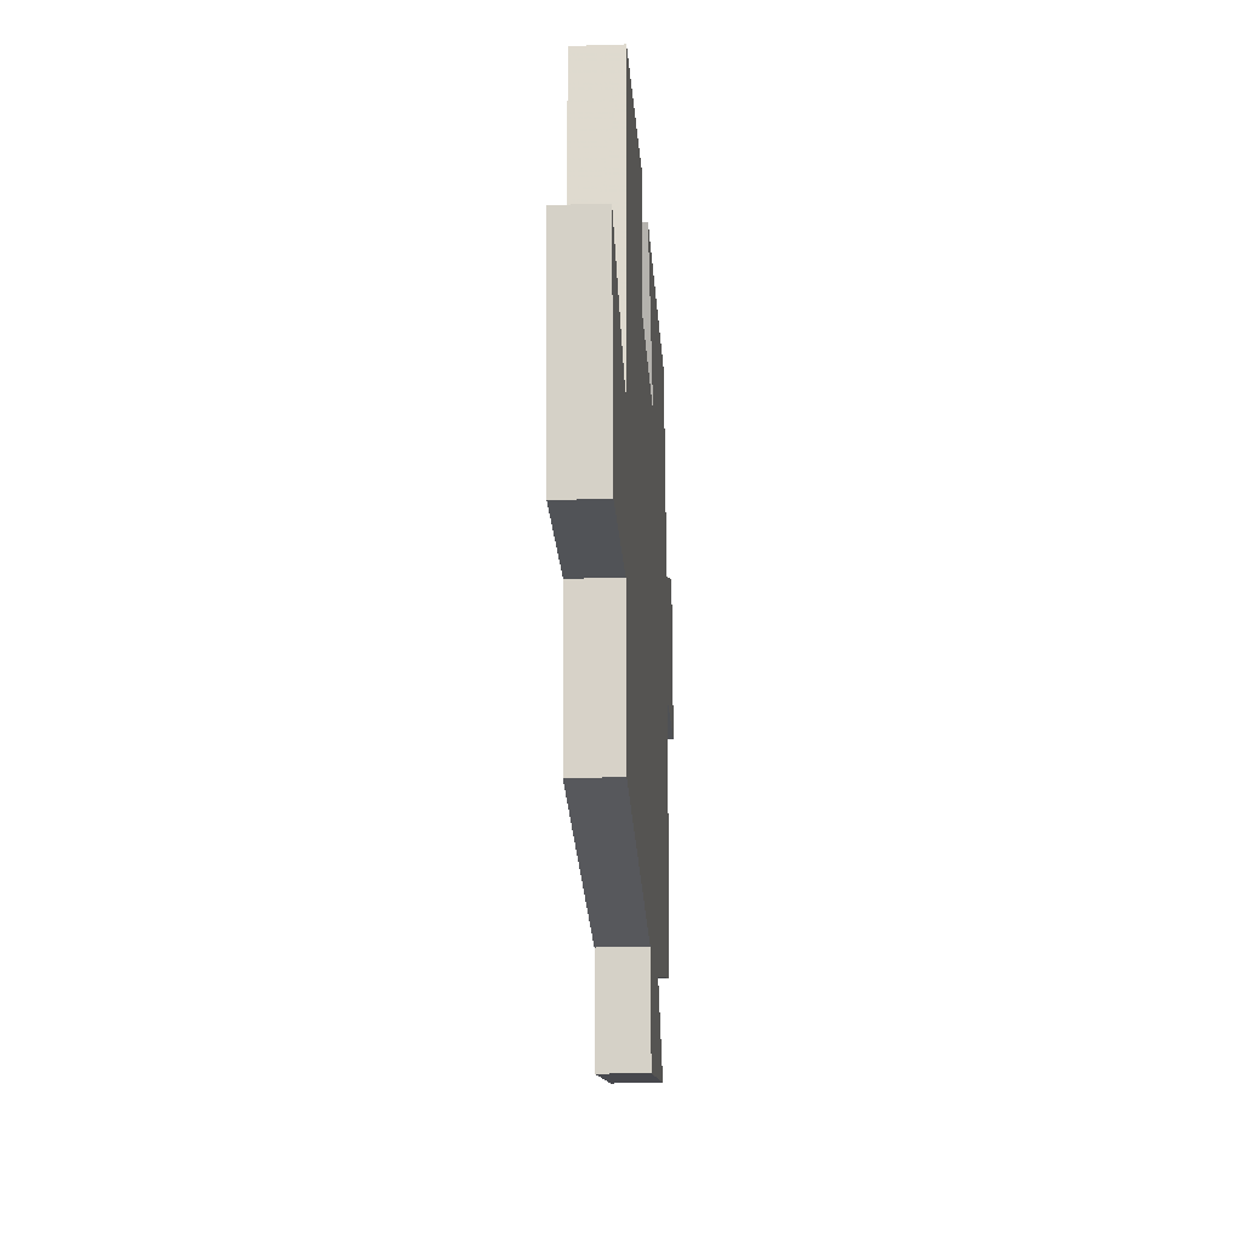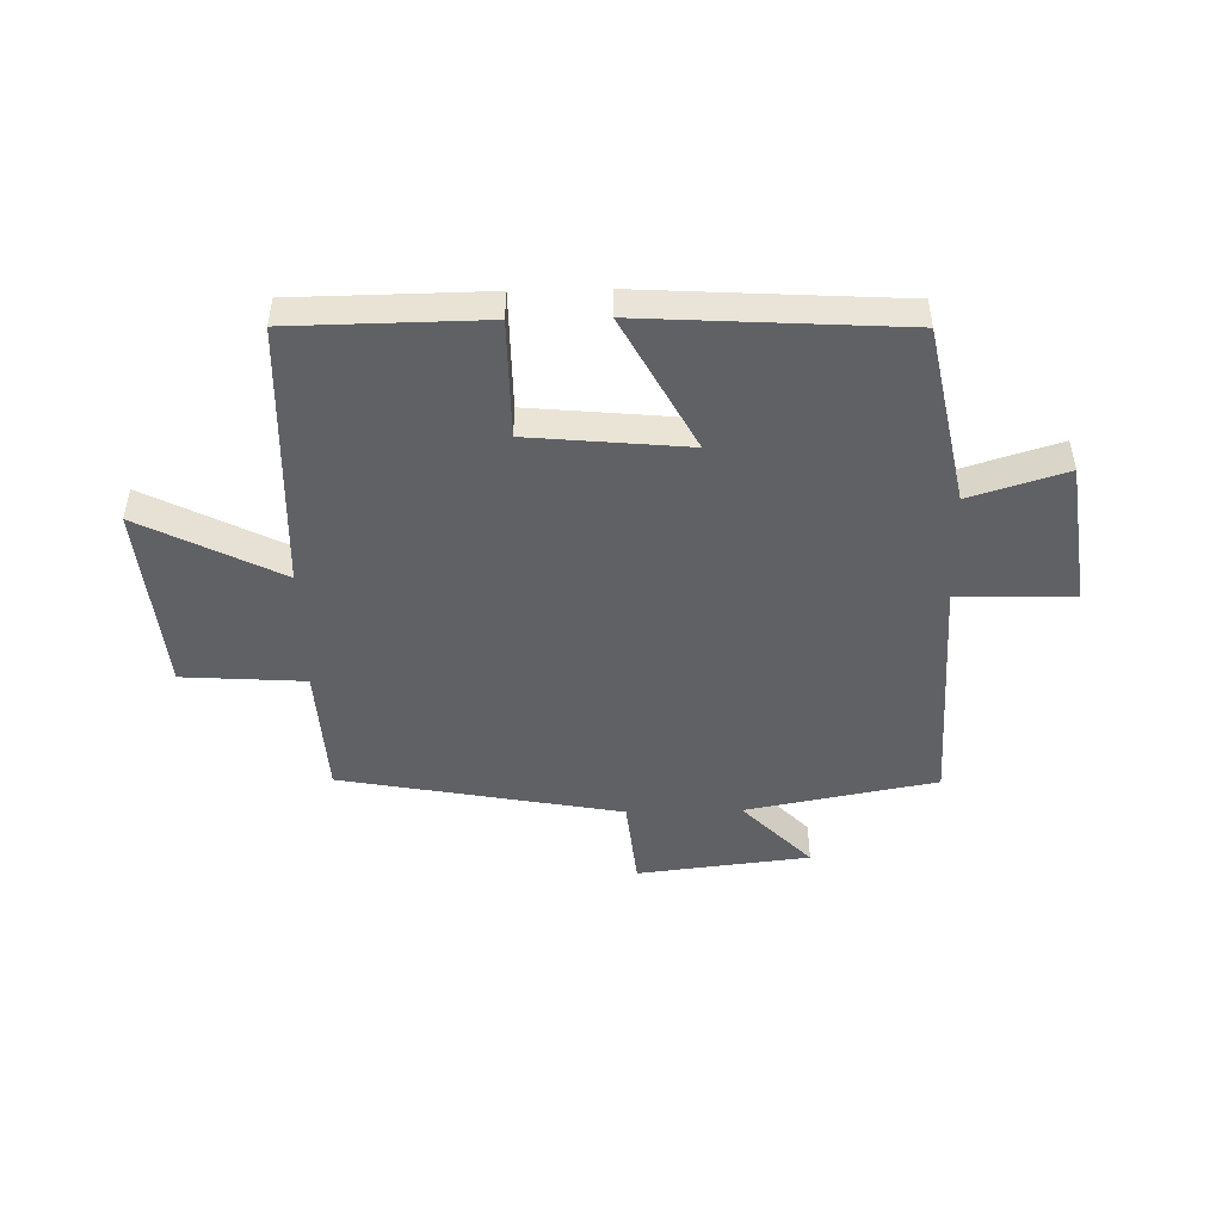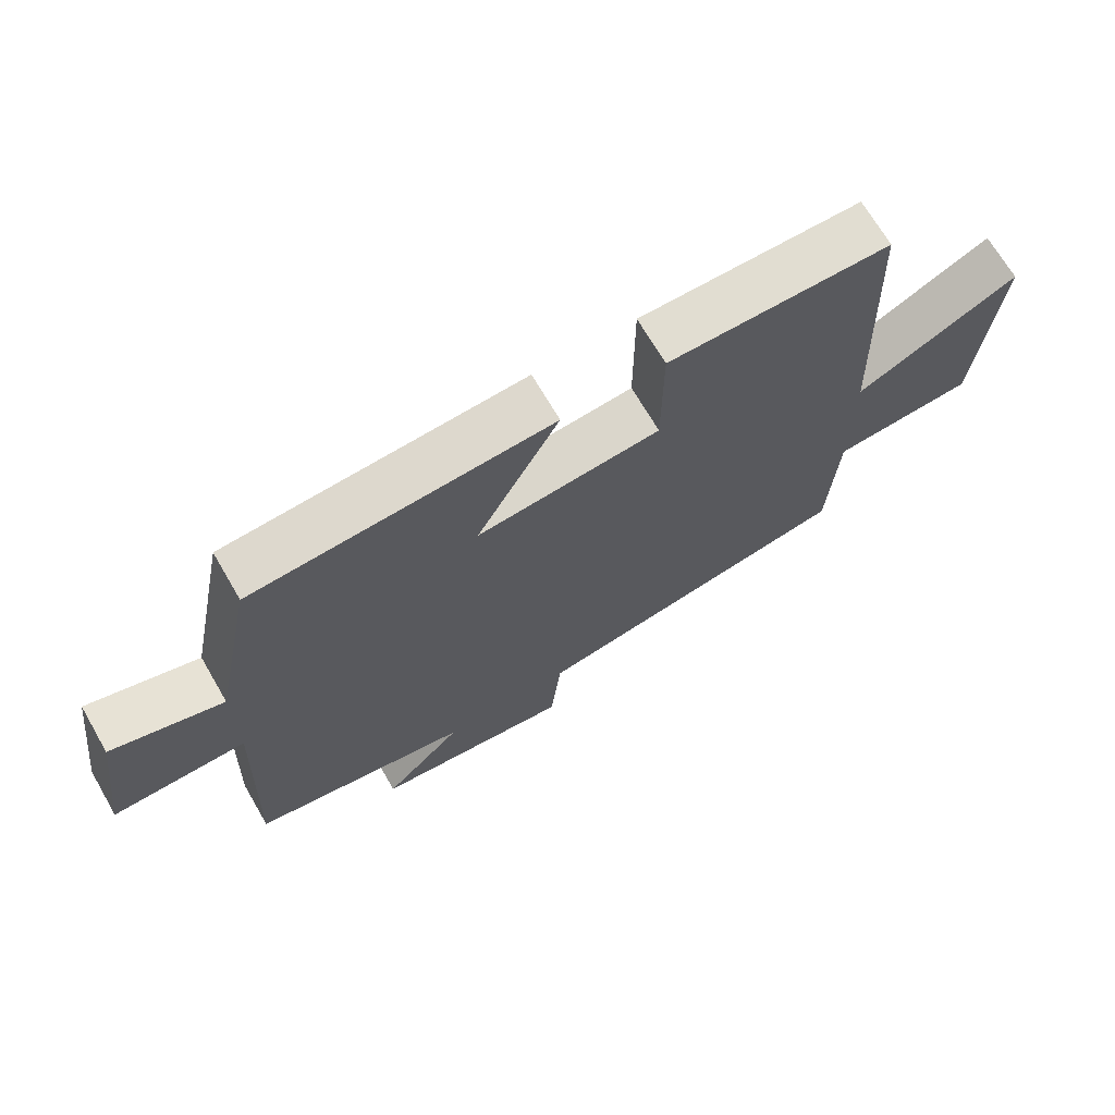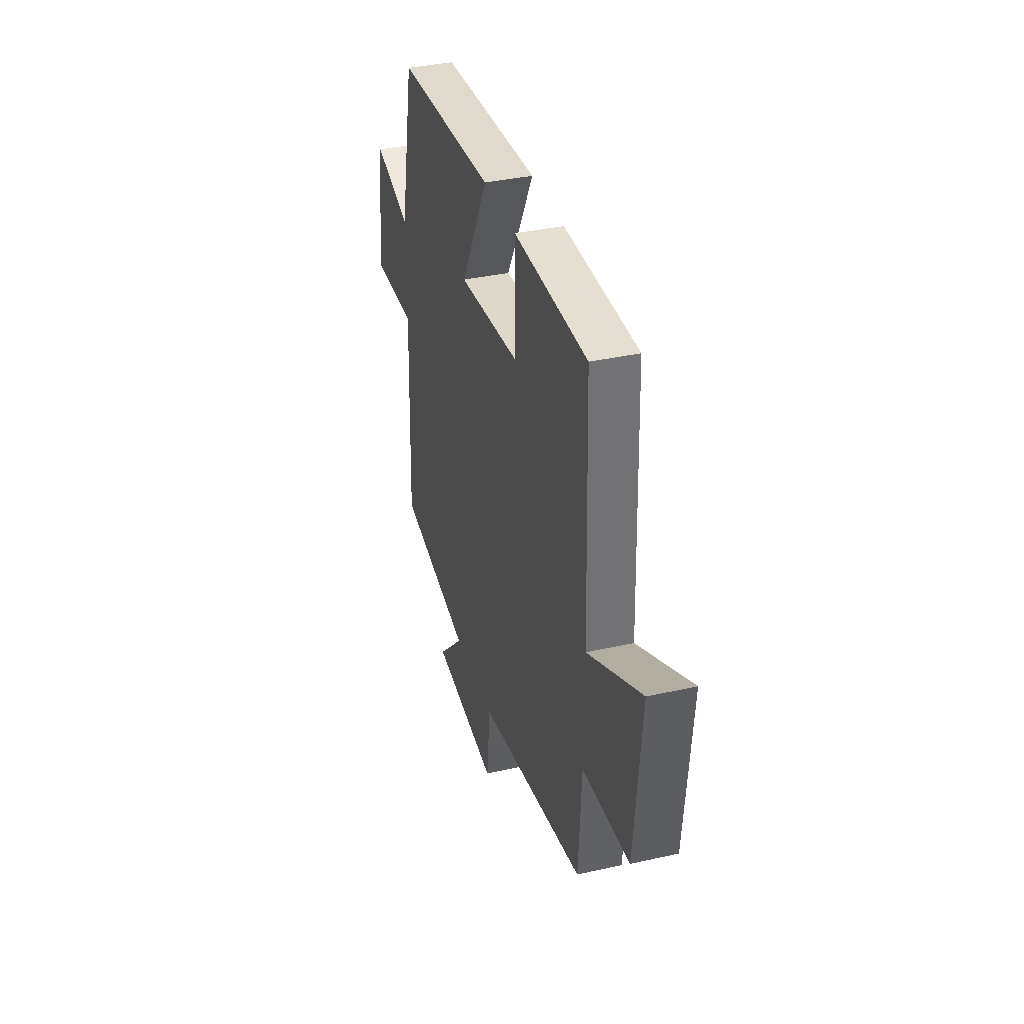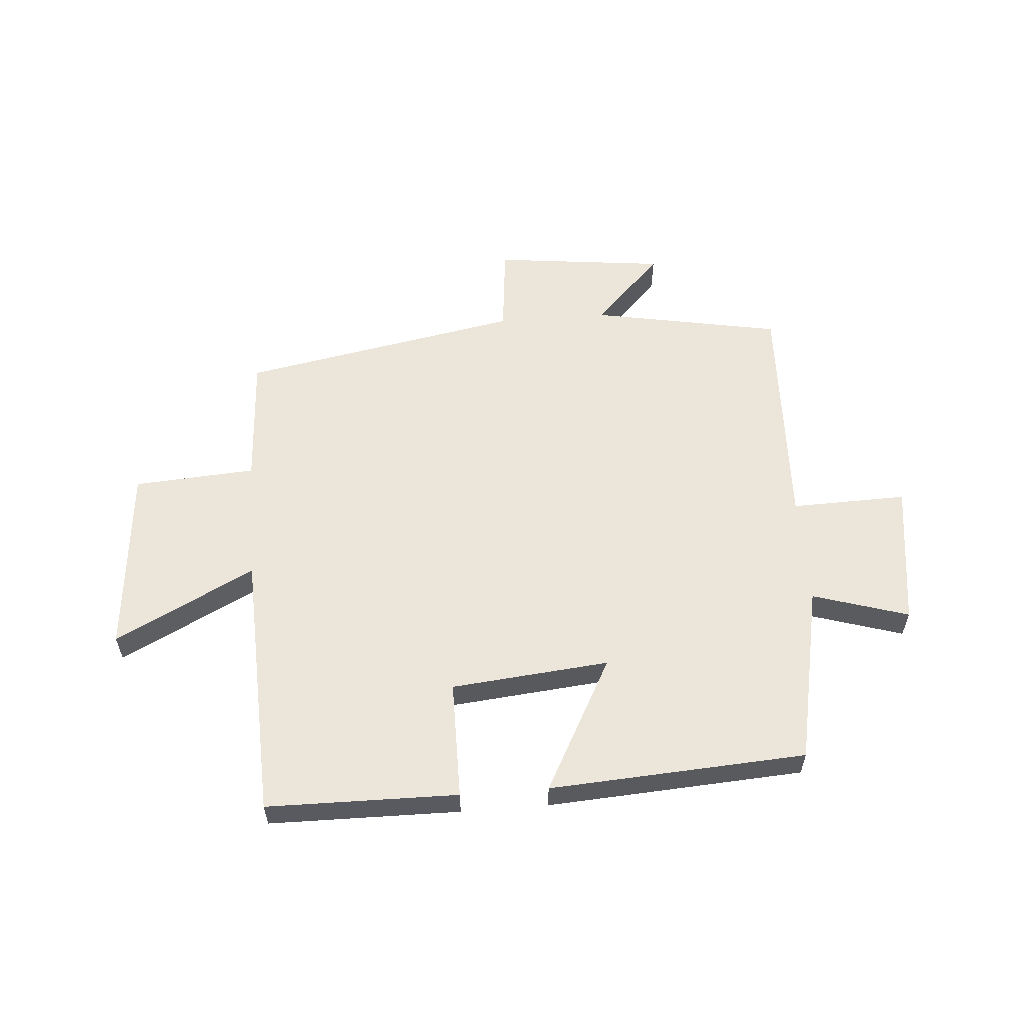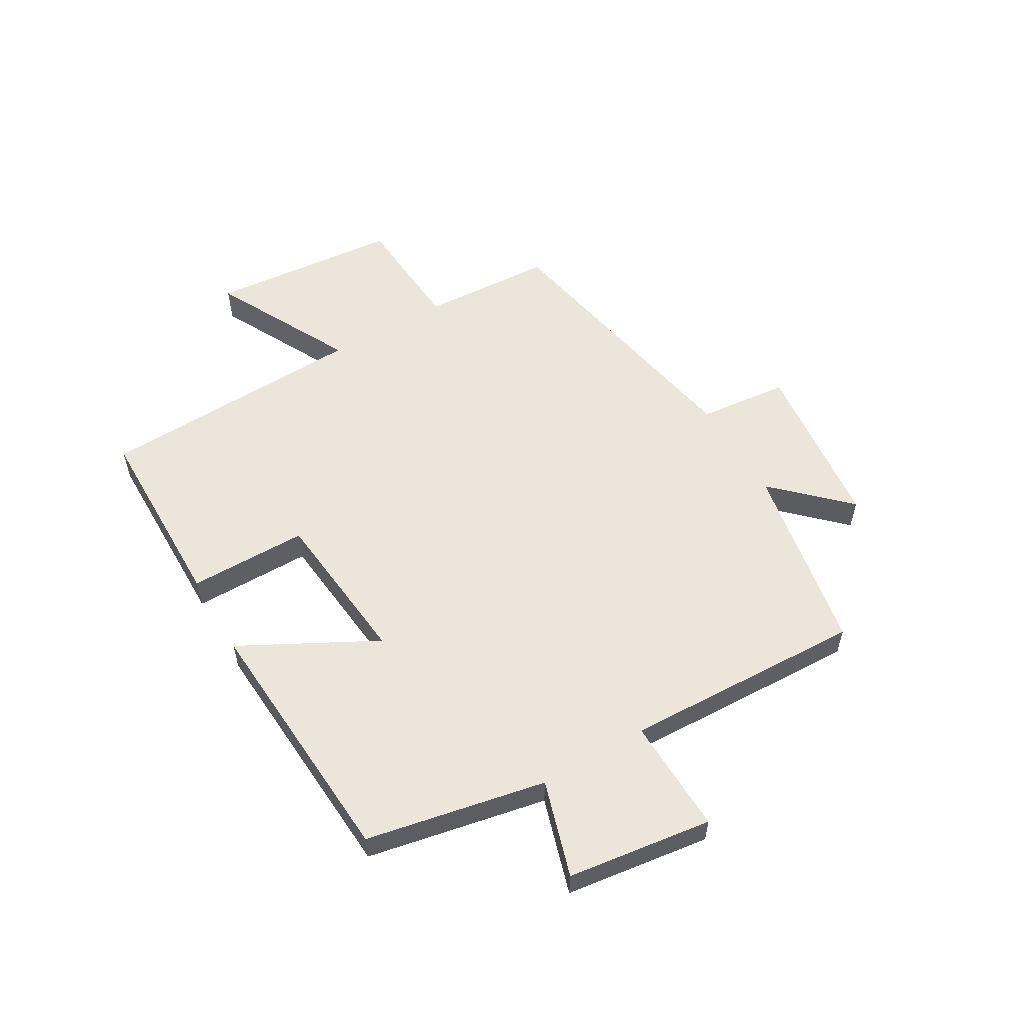
<metadata>
{"format":"obj","ext":"obj","renderer":"f3d","projection":"perspective","resolution":1024,"background":"white","views":[{"elev":-18.3,"azim":-86.4,"up":"+Z"},{"elev":-47.8,"azim":1.3,"up":"+Y"},{"elev":69.4,"azim":149.8,"up":"+Z"},{"elev":36.7,"azim":-106.3,"up":"+Z"},{"elev":57.5,"azim":-4.5,"up":"+Y"},{"elev":56.0,"azim":59.5,"up":"+Y"}]}
</metadata>
<code>
v 0.516 0.07 -0.439
v 0.189 0.07 -0.5
v 0.307 0.07 -0.621
v 0.011 0.07 -0.655
v -0.005 0.07 -0.5
v -0.487 0.07 -0.411
v -0.5 0.07 -0.185
v -0.71 0.07 -0.171
v -0.74 0.07 0.155
v -0.5 0.07 0.033
v -0.483 0.07 0.496
v -0.154 0.07 0.5
v -0.153 0.07 0.296
v 0.119 0.07 0.27
v -0.004 0.07 0.5
v 0.438 0.07 0.473
v 0.5 0.07 0.165
v 0.665 0.07 0.216
v 0.699 0.07 -0.032
v 0.5 0.07 -0.027
v 0.516 0 -0.439
v 0.189 0 -0.5
v 0.307 0 -0.621
v 0.011 0 -0.655
v -0.005 0 -0.5
v -0.487 0 -0.411
v -0.5 0 -0.185
v -0.71 0 -0.171
v -0.74 0 0.155
v -0.5 0 0.033
v -0.483 0 0.496
v -0.154 0 0.5
v -0.153 0 0.296
v 0.119 0 0.27
v -0.004 0 0.5
v 0.438 0 0.473
v 0.5 0 0.165
v 0.665 0 0.216
v 0.699 0 -0.032
v 0.5 0 -0.027
f 17 18 19 20
f 15 16 17 20
f 14 15 20 1
f 13 14 1 2
f 10 11 12 13
f 10 13 2
f 7 8 9 10
f 5 6 7 10
f 5 10 2 3
f 3 4 5
f 40 39 38 37
f 40 37 36 35
f 21 40 35 34
f 22 21 34 33
f 33 32 31 30
f 22 33 30
f 30 29 28 27
f 30 27 26 25
f 23 22 30 25
f 25 24 23
f 1 21 22 2
f 2 22 23 3
f 3 23 24 4
f 4 24 25 5
f 5 25 26 6
f 6 26 27 7
f 7 27 28 8
f 8 28 29 9
f 9 29 30 10
f 10 30 31 11
f 11 31 32 12
f 12 32 33 13
f 13 33 34 14
f 14 34 35 15
f 15 35 36 16
f 16 36 37 17
f 17 37 38 18
f 18 38 39 19
f 19 39 40 20
f 20 40 21 1

</code>
